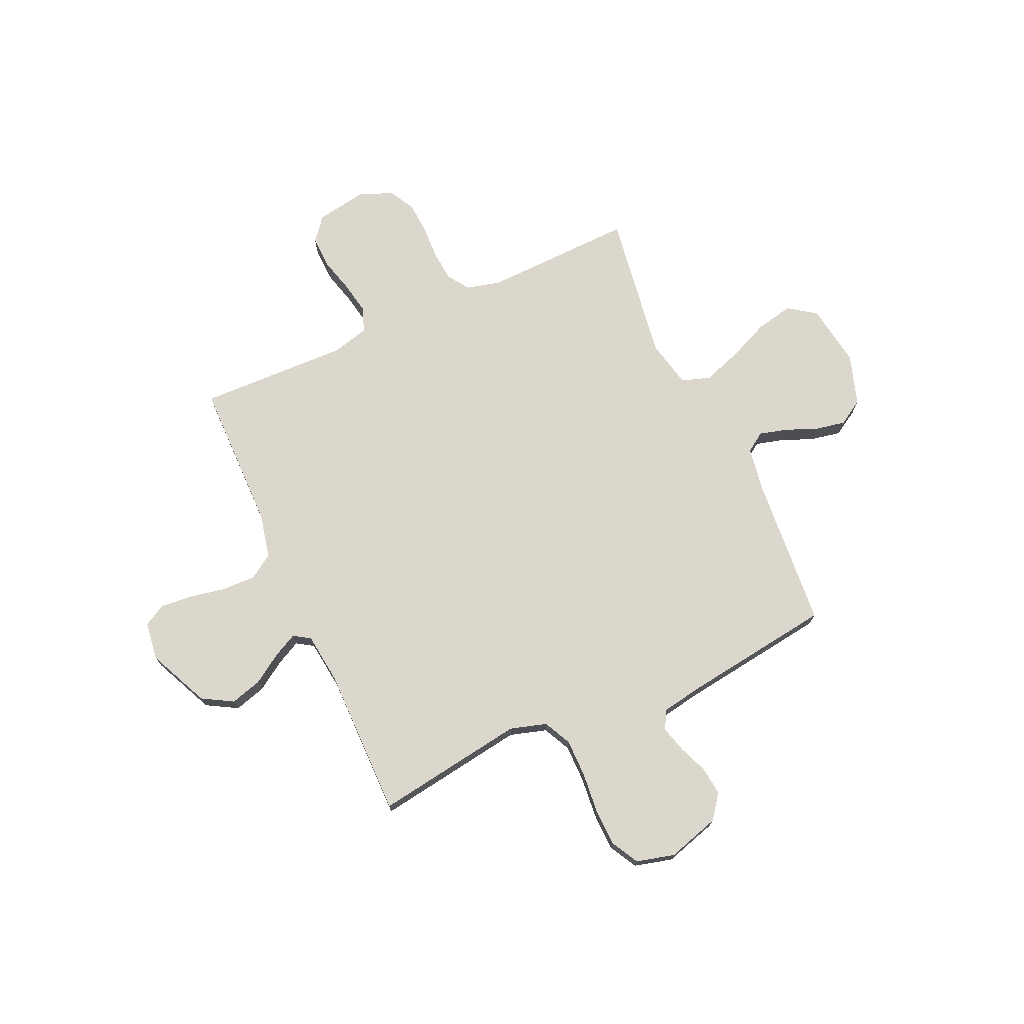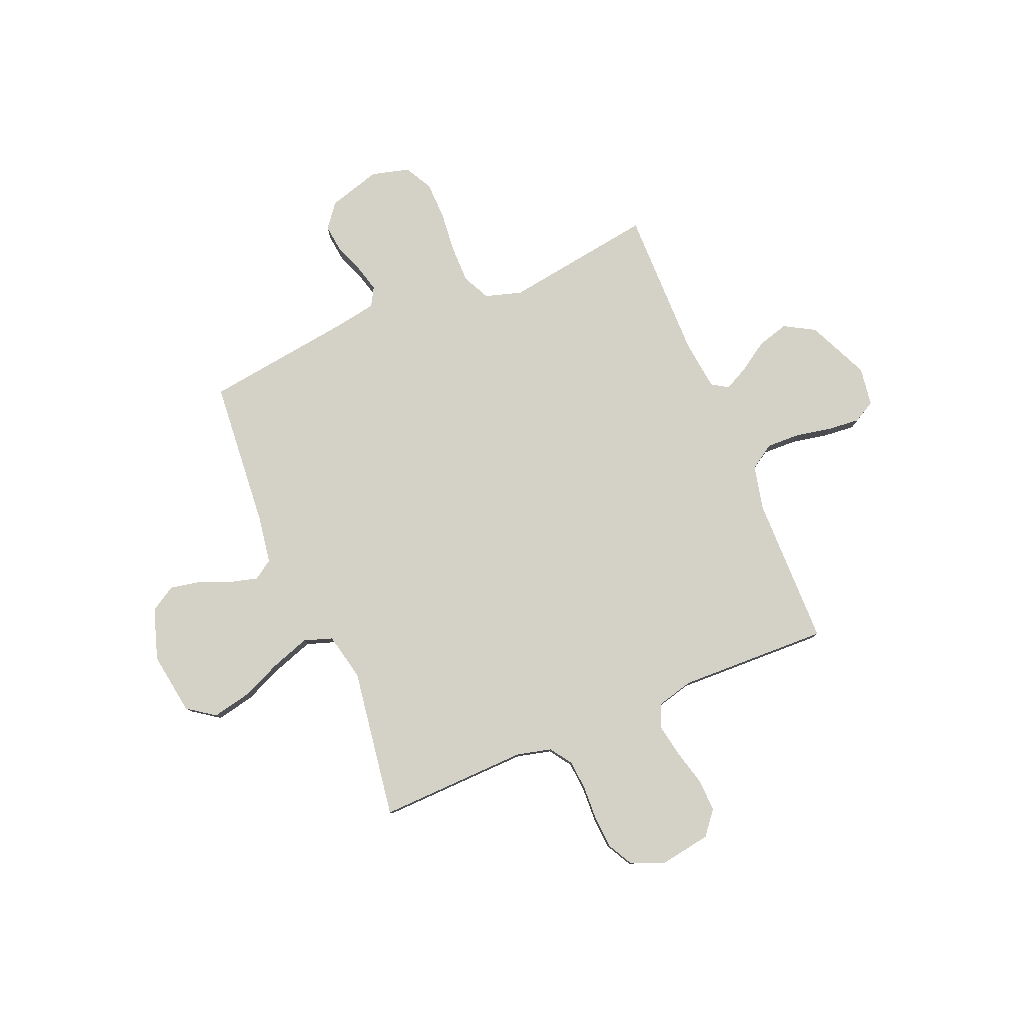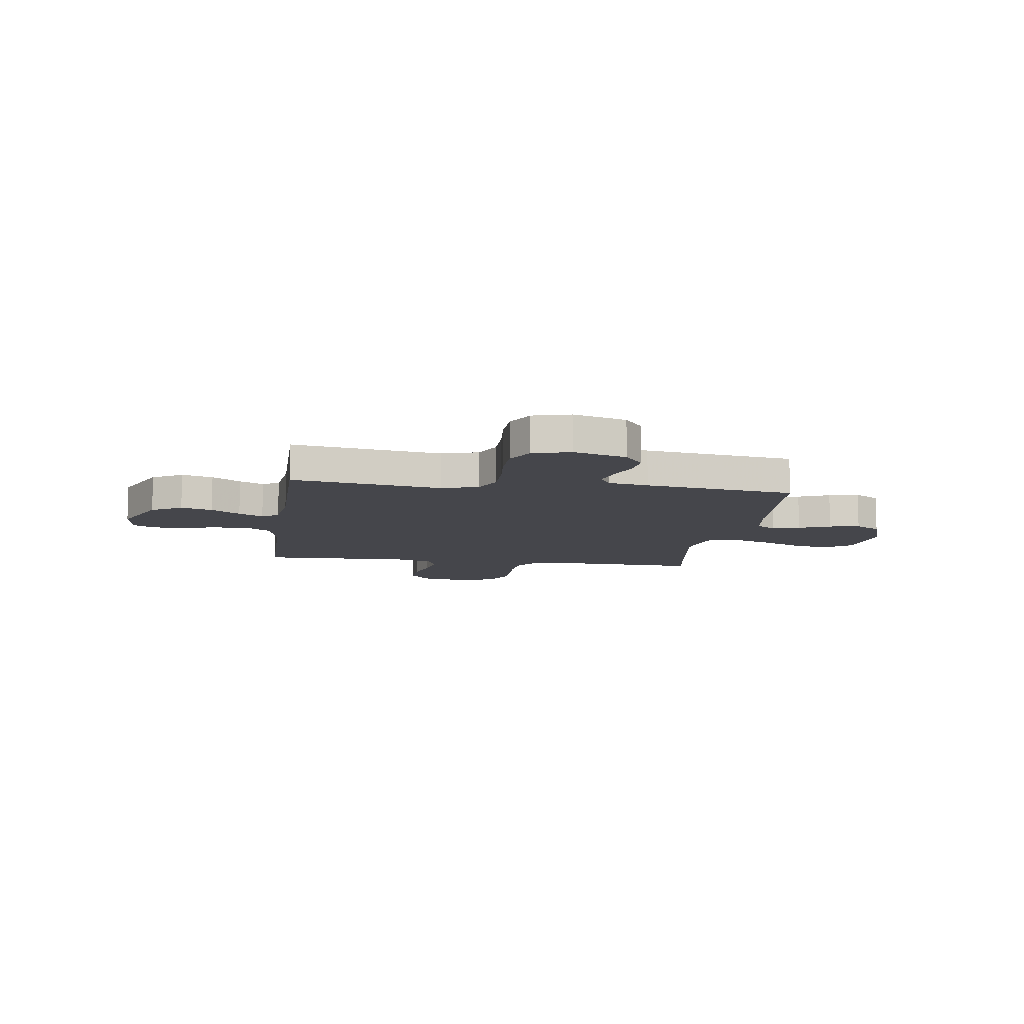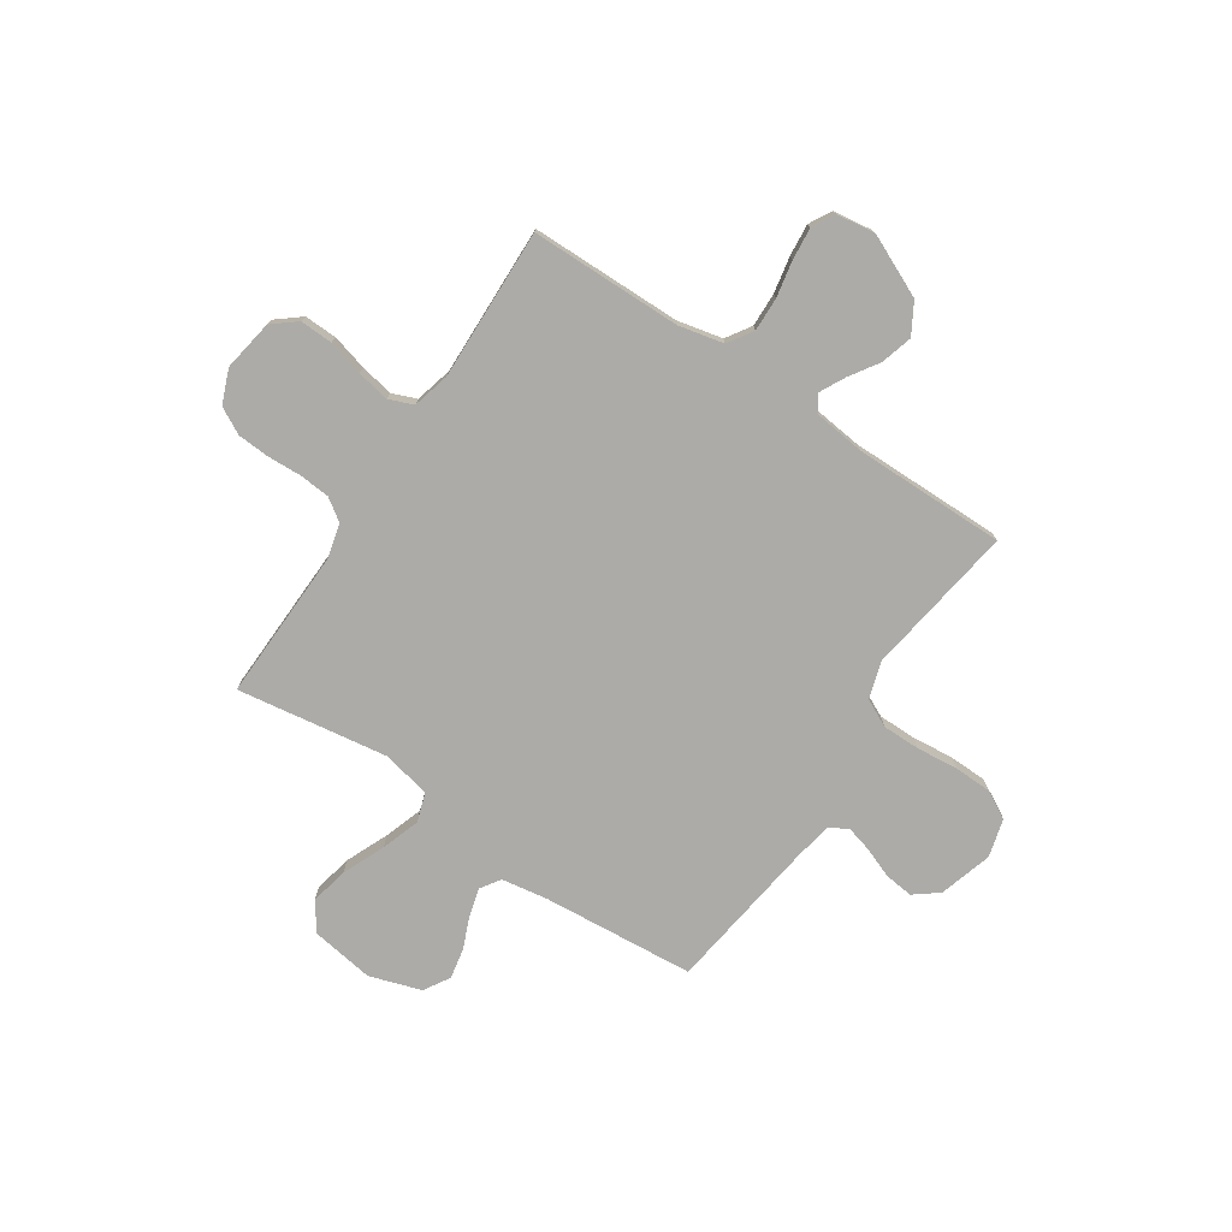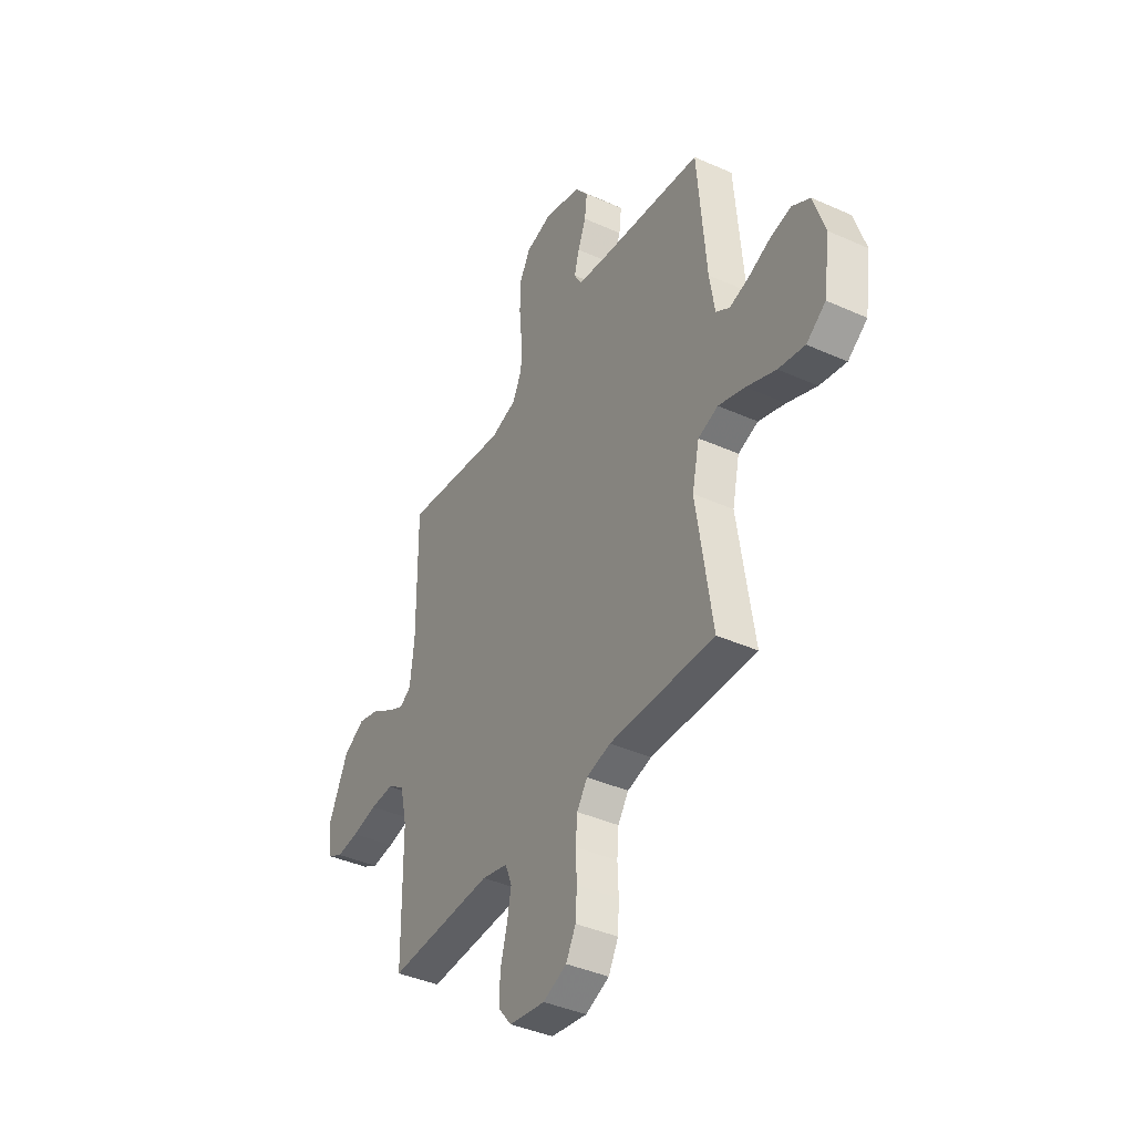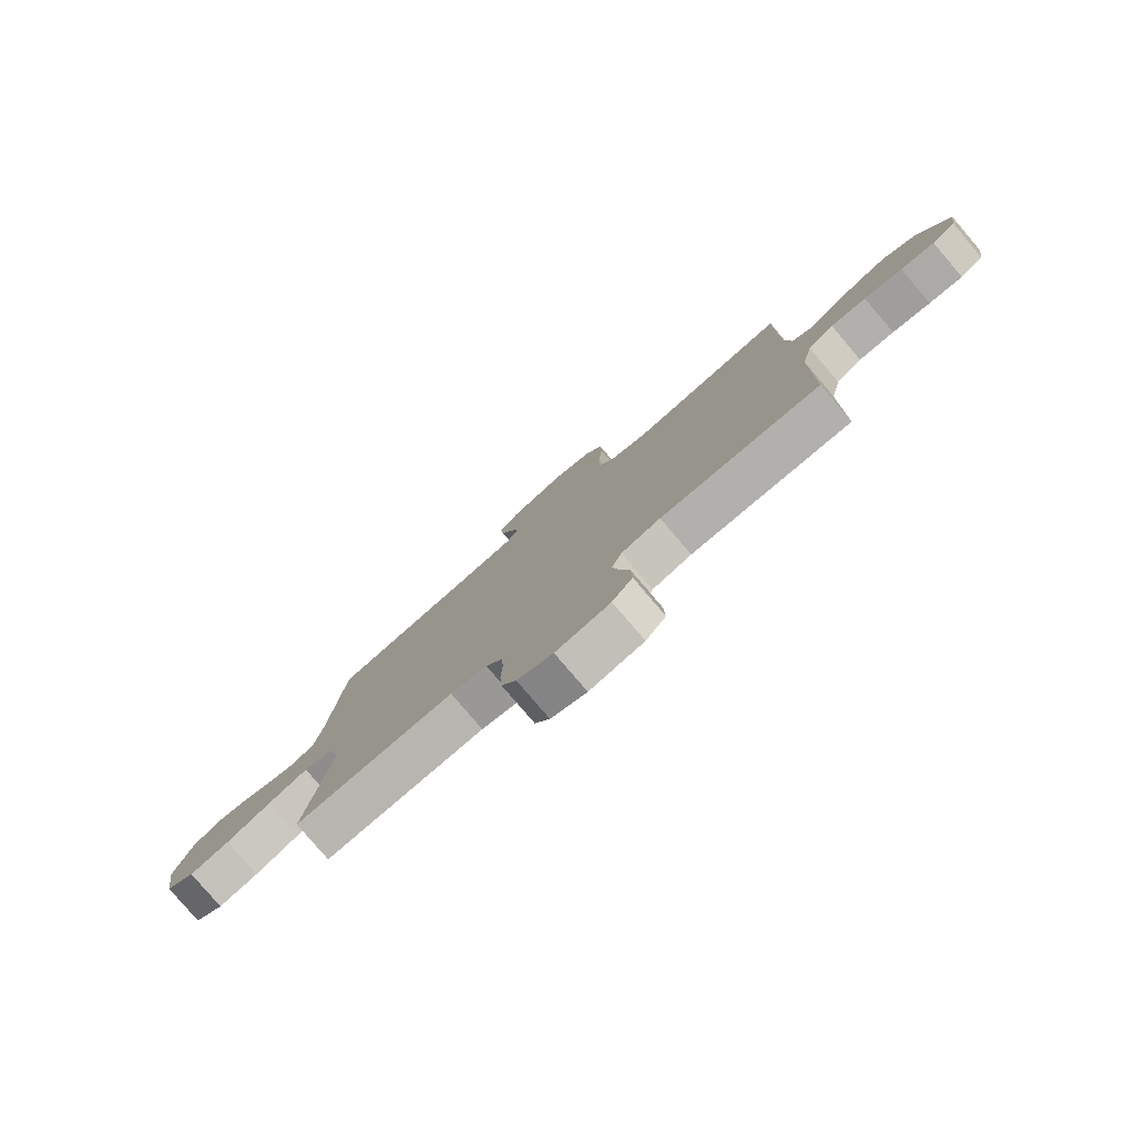
<metadata>
{"format":"obj","ext":"obj","renderer":"f3d","projection":"perspective","resolution":1024,"background":"white","views":[{"elev":72.9,"azim":-24.4,"up":"+Y"},{"elev":79.8,"azim":157.4,"up":"+Y"},{"elev":-10.0,"azim":-8.1,"up":"+Y"},{"elev":-76.2,"azim":-123.6,"up":"+Y"},{"elev":-40.4,"azim":61.2,"up":"+Z"},{"elev":-80.0,"azim":-139.5,"up":"+Z"}]}
</metadata>
<code>
v -0.5 0.07 -0.5
v -0.503 0.07 -0.2
v -0.523 0.07 -0.111
v -0.572 0.07 -0.079
v -0.639 0.07 -0.081
v -0.711 0.07 -0.095
v -0.775 0.07 -0.101
v -0.819 0.07 -0.077
v -0.83 0.07 0
v -0.774 0.07 0.123
v -0.713 0.07 0.158
v -0.65 0.07 0.14
v -0.592 0.07 0.102
v -0.543 0.07 0.077
v -0.51 0.07 0.098
v -0.498 0.07 0.2
v -0.5 0.07 0.5
v -0.2 0.07 0.455
v -0.127 0.07 0.477
v -0.1 0.07 0.532
v -0.1 0.07 0.607
v -0.108 0.07 0.689
v -0.106 0.07 0.764
v -0.076 0.07 0.819
v 0 0.07 0.839
v 0.105 0.07 0.808
v 0.142 0.07 0.76
v 0.135 0.07 0.702
v 0.112 0.07 0.644
v 0.098 0.07 0.592
v 0.119 0.07 0.555
v 0.2 0.07 0.541
v 0.5 0.07 0.5
v 0.525 0.07 0.2
v 0.54 0.07 0.106
v 0.579 0.07 0.08
v 0.634 0.07 0.095
v 0.697 0.07 0.121
v 0.758 0.07 0.133
v 0.809 0.07 0.102
v 0.842 0.07 0
v 0.823 0.07 -0.125
v 0.768 0.07 -0.164
v 0.693 0.07 -0.148
v 0.609 0.07 -0.112
v 0.533 0.07 -0.086
v 0.476 0.07 -0.105
v 0.455 0.07 -0.2
v 0.5 0.07 -0.5
v 0.2 0.07 -0.491
v 0.131 0.07 -0.508
v 0.101 0.07 -0.552
v 0.096 0.07 -0.612
v 0.099 0.07 -0.68
v 0.095 0.07 -0.744
v 0.067 0.07 -0.796
v 0 0.07 -0.823
v -0.102 0.07 -0.806
v -0.14 0.07 -0.759
v -0.138 0.07 -0.694
v -0.119 0.07 -0.623
v -0.107 0.07 -0.558
v -0.126 0.07 -0.51
v -0.2 0.07 -0.491
v -0.5 0 -0.5
v -0.503 0 -0.2
v -0.523 0 -0.111
v -0.572 0 -0.079
v -0.639 0 -0.081
v -0.711 0 -0.095
v -0.775 0 -0.101
v -0.819 0 -0.077
v -0.83 0 0
v -0.774 0 0.123
v -0.713 0 0.158
v -0.65 0 0.14
v -0.592 0 0.102
v -0.543 0 0.077
v -0.51 0 0.098
v -0.498 0 0.2
v -0.5 0 0.5
v -0.2 0 0.455
v -0.127 0 0.477
v -0.1 0 0.532
v -0.1 0 0.607
v -0.108 0 0.689
v -0.106 0 0.764
v -0.076 0 0.819
v 0 0 0.839
v 0.105 0 0.808
v 0.142 0 0.76
v 0.135 0 0.702
v 0.112 0 0.644
v 0.098 0 0.592
v 0.119 0 0.555
v 0.2 0 0.541
v 0.5 0 0.5
v 0.525 0 0.2
v 0.54 0 0.106
v 0.579 0 0.08
v 0.634 0 0.095
v 0.697 0 0.121
v 0.758 0 0.133
v 0.809 0 0.102
v 0.842 0 0
v 0.823 0 -0.125
v 0.768 0 -0.164
v 0.693 0 -0.148
v 0.609 0 -0.112
v 0.533 0 -0.086
v 0.476 0 -0.105
v 0.455 0 -0.2
v 0.5 0 -0.5
v 0.2 0 -0.491
v 0.131 0 -0.508
v 0.101 0 -0.552
v 0.096 0 -0.612
v 0.099 0 -0.68
v 0.095 0 -0.744
v 0.067 0 -0.796
v 0 0 -0.823
v -0.102 0 -0.806
v -0.14 0 -0.759
v -0.138 0 -0.694
v -0.119 0 -0.623
v -0.107 0 -0.558
v -0.126 0 -0.51
v -0.2 0 -0.491
f 59 60 61
f 58 59 61
f 57 58 61
f 56 57 61
f 55 56 61
f 54 55 61
f 53 54 61
f 52 53 61 62
f 51 52 62 63
f 48 49 50
f 51 63 64
f 50 51 64
f 48 50 64
f 47 48 64
f 43 44 45
f 42 43 45
f 41 42 45
f 40 41 45
f 39 40 45
f 38 39 45
f 37 38 45
f 36 37 45 46
f 35 36 46 47
f 32 33 34
f 64 1 2
f 47 64 2
f 35 47 2
f 34 35 2
f 32 34 2
f 31 32 2
f 27 28 29
f 26 27 29
f 25 26 29
f 24 25 29
f 23 24 29
f 22 23 29
f 21 22 29
f 20 21 29 30
f 16 17 18
f 15 16 18 19
f 11 12 13
f 10 11 13
f 9 10 13
f 8 9 13
f 7 8 13
f 6 7 13
f 5 6 13
f 4 5 13 14
f 3 4 14 15
f 3 15 19
f 2 3 19
f 31 2 19
f 19 20 30 31
f 125 124 123
f 125 123 122
f 125 122 121
f 125 121 120
f 125 120 119
f 125 119 118
f 125 118 117
f 126 125 117 116
f 127 126 116 115
f 114 113 112
f 128 127 115
f 128 115 114
f 128 114 112
f 128 112 111
f 109 108 107
f 109 107 106
f 109 106 105
f 109 105 104
f 109 104 103
f 109 103 102
f 109 102 101
f 110 109 101 100
f 111 110 100 99
f 98 97 96
f 66 65 128
f 66 128 111
f 66 111 99
f 66 99 98
f 66 98 96
f 66 96 95
f 93 92 91
f 93 91 90
f 93 90 89
f 93 89 88
f 93 88 87
f 93 87 86
f 93 86 85
f 94 93 85 84
f 82 81 80
f 83 82 80 79
f 77 76 75
f 77 75 74
f 77 74 73
f 77 73 72
f 77 72 71
f 77 71 70
f 77 70 69
f 78 77 69 68
f 79 78 68 67
f 83 79 67
f 83 67 66
f 83 66 95
f 95 94 84 83
f 1 65 66 2
f 2 66 67 3
f 3 67 68 4
f 4 68 69 5
f 5 69 70 6
f 6 70 71 7
f 7 71 72 8
f 8 72 73 9
f 9 73 74 10
f 10 74 75 11
f 11 75 76 12
f 12 76 77 13
f 13 77 78 14
f 14 78 79 15
f 15 79 80 16
f 16 80 81 17
f 17 81 82 18
f 18 82 83 19
f 19 83 84 20
f 20 84 85 21
f 21 85 86 22
f 22 86 87 23
f 23 87 88 24
f 24 88 89 25
f 25 89 90 26
f 26 90 91 27
f 27 91 92 28
f 28 92 93 29
f 29 93 94 30
f 30 94 95 31
f 31 95 96 32
f 32 96 97 33
f 33 97 98 34
f 34 98 99 35
f 35 99 100 36
f 36 100 101 37
f 37 101 102 38
f 38 102 103 39
f 39 103 104 40
f 40 104 105 41
f 41 105 106 42
f 42 106 107 43
f 43 107 108 44
f 44 108 109 45
f 45 109 110 46
f 46 110 111 47
f 47 111 112 48
f 48 112 113 49
f 49 113 114 50
f 50 114 115 51
f 51 115 116 52
f 52 116 117 53
f 53 117 118 54
f 54 118 119 55
f 55 119 120 56
f 56 120 121 57
f 57 121 122 58
f 58 122 123 59
f 59 123 124 60
f 60 124 125 61
f 61 125 126 62
f 62 126 127 63
f 63 127 128 64
f 64 128 65 1

</code>
